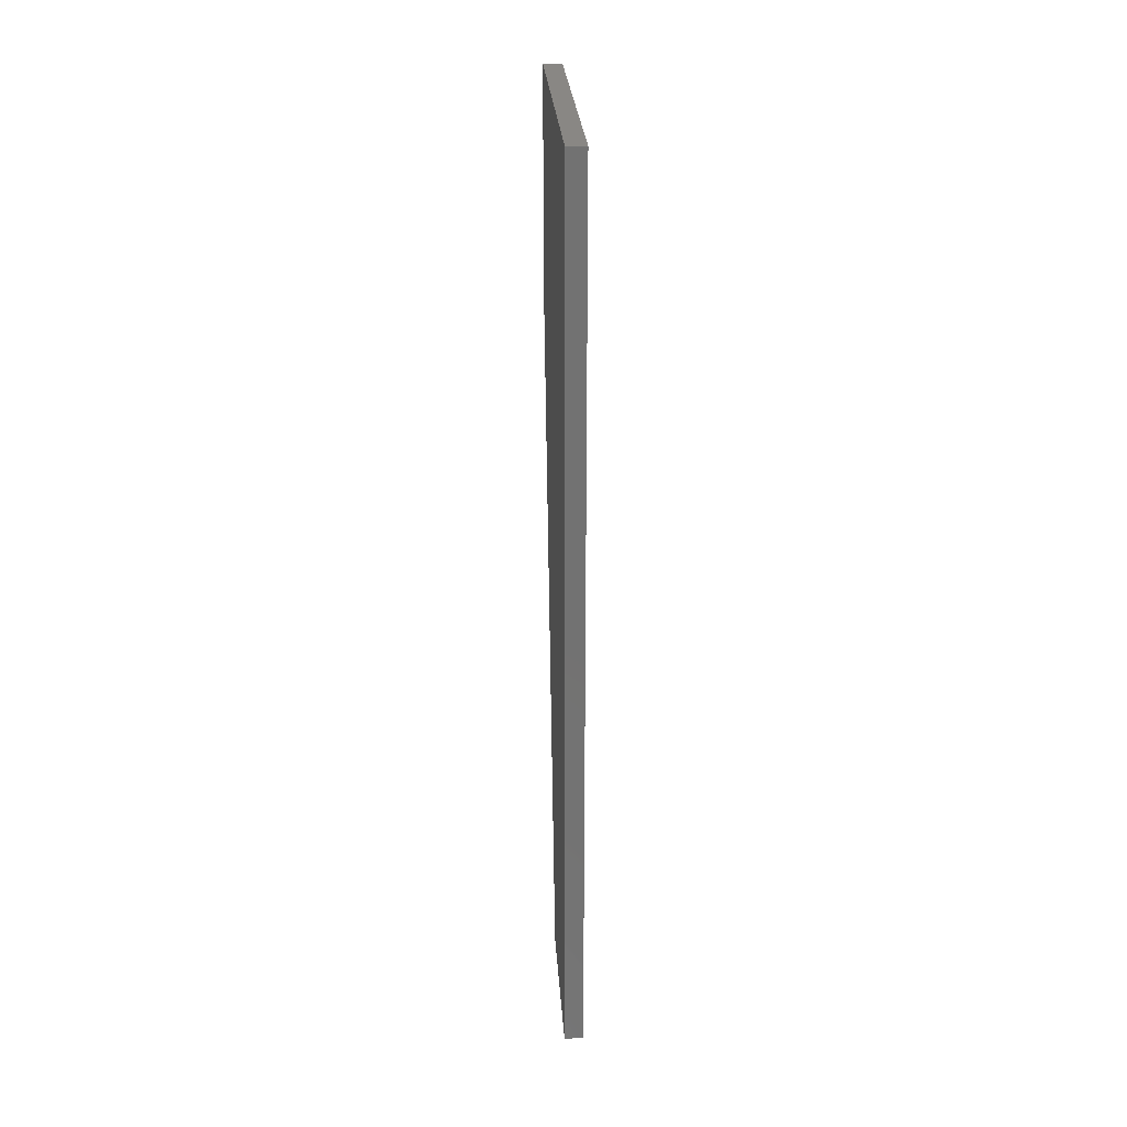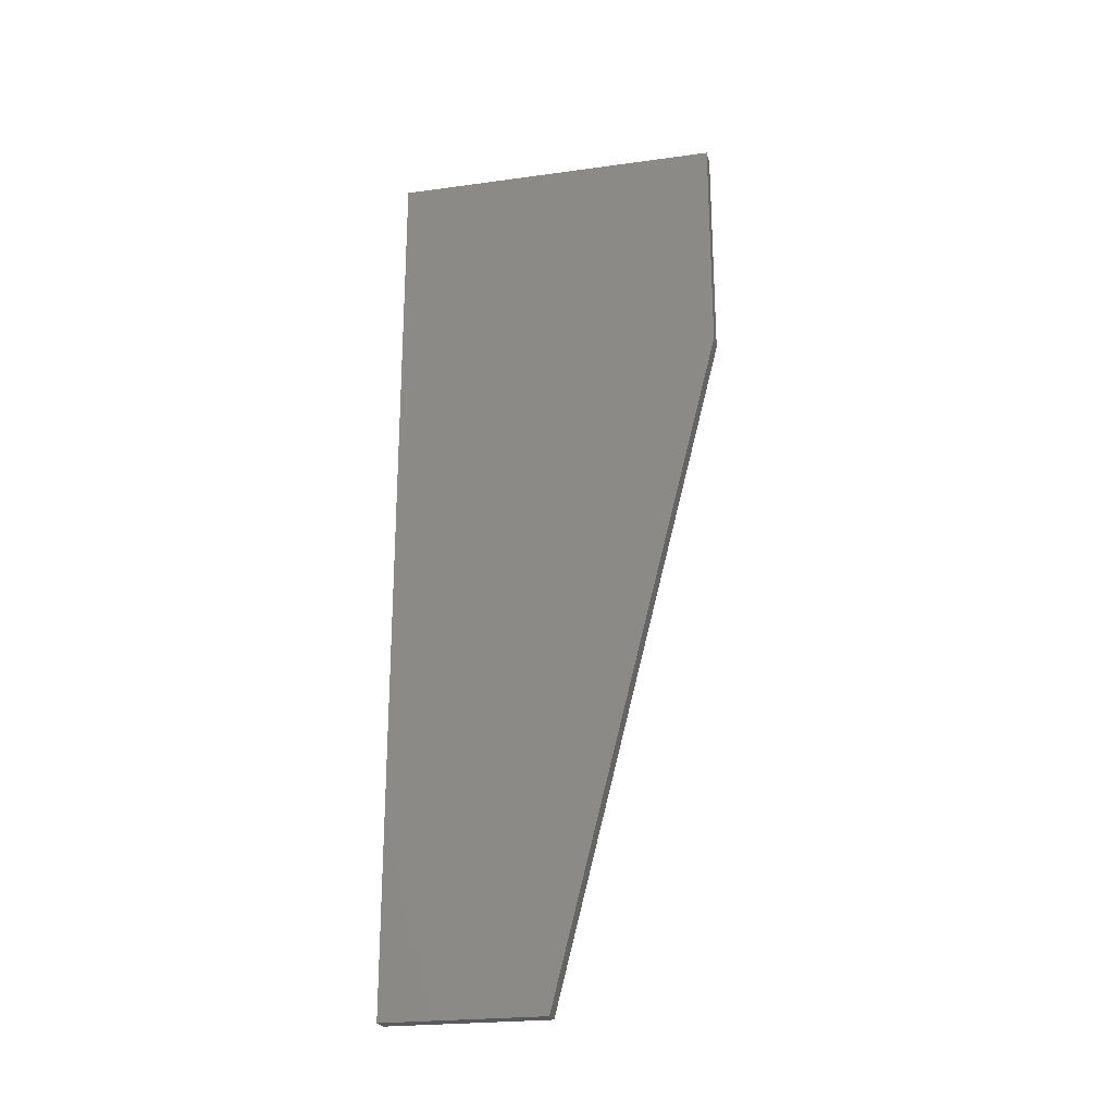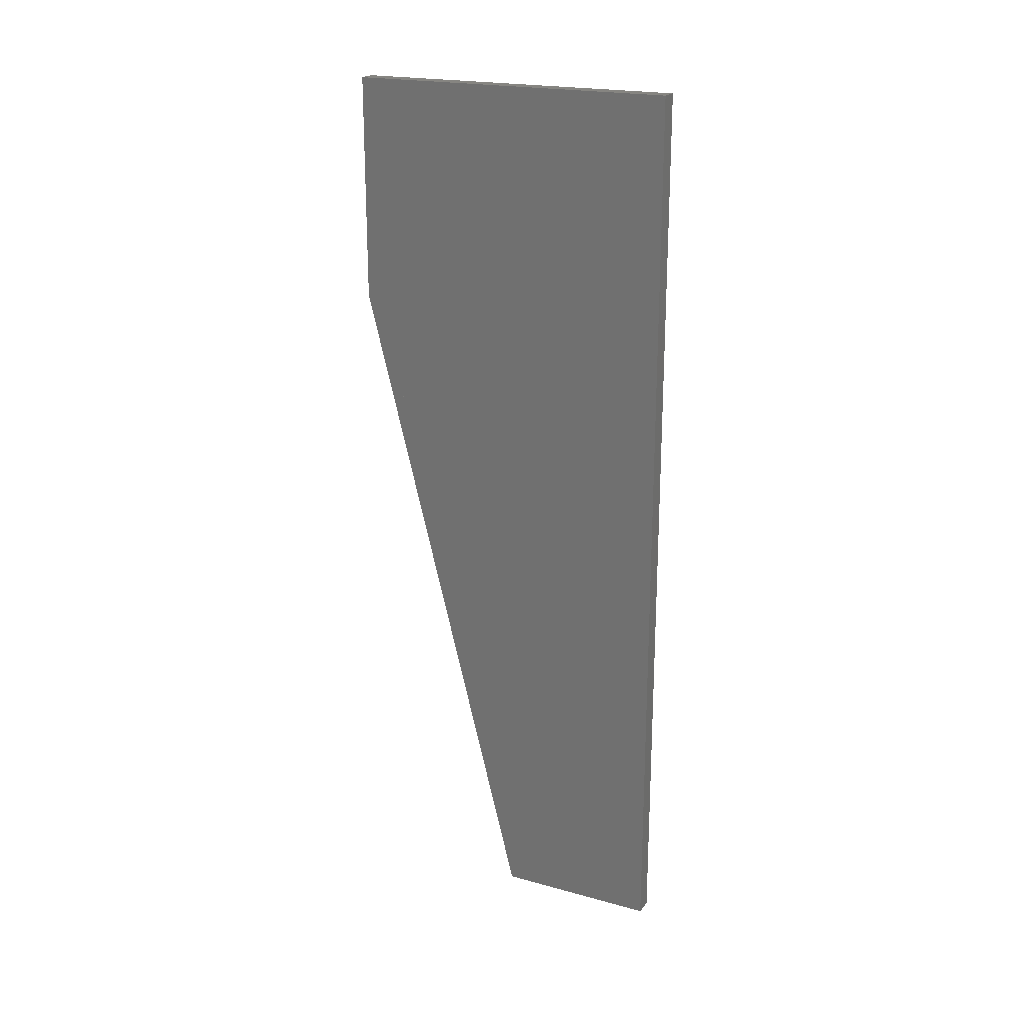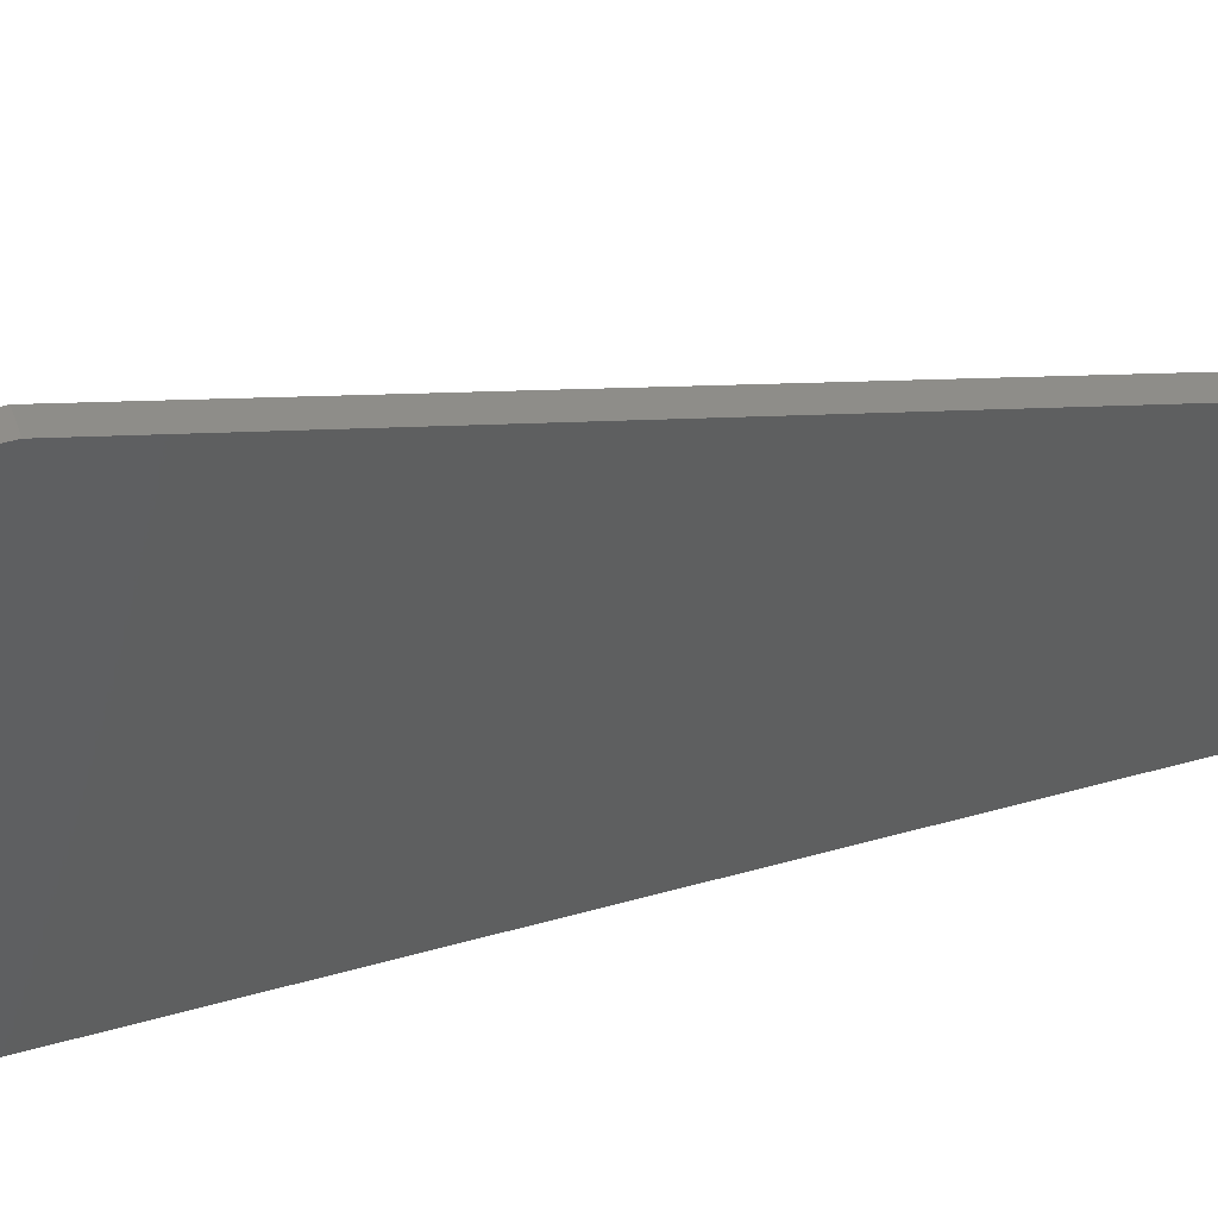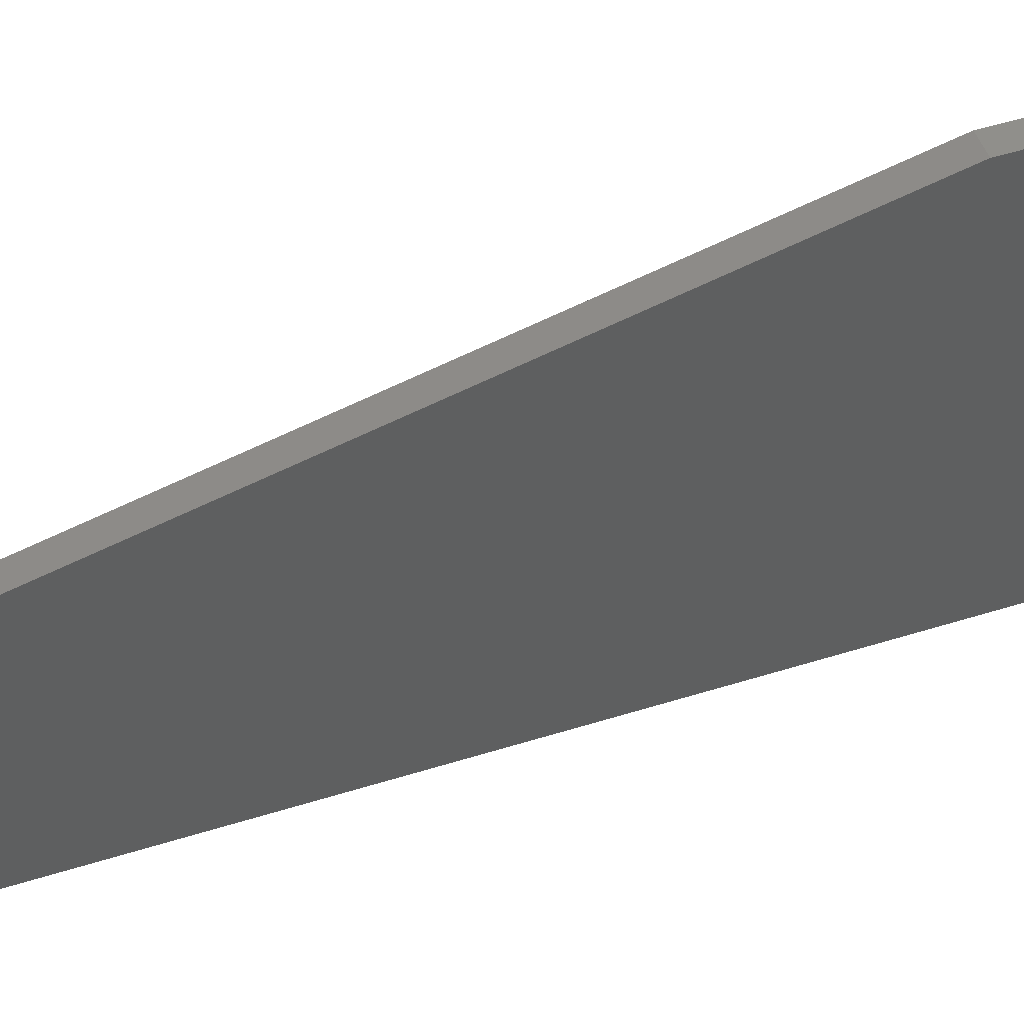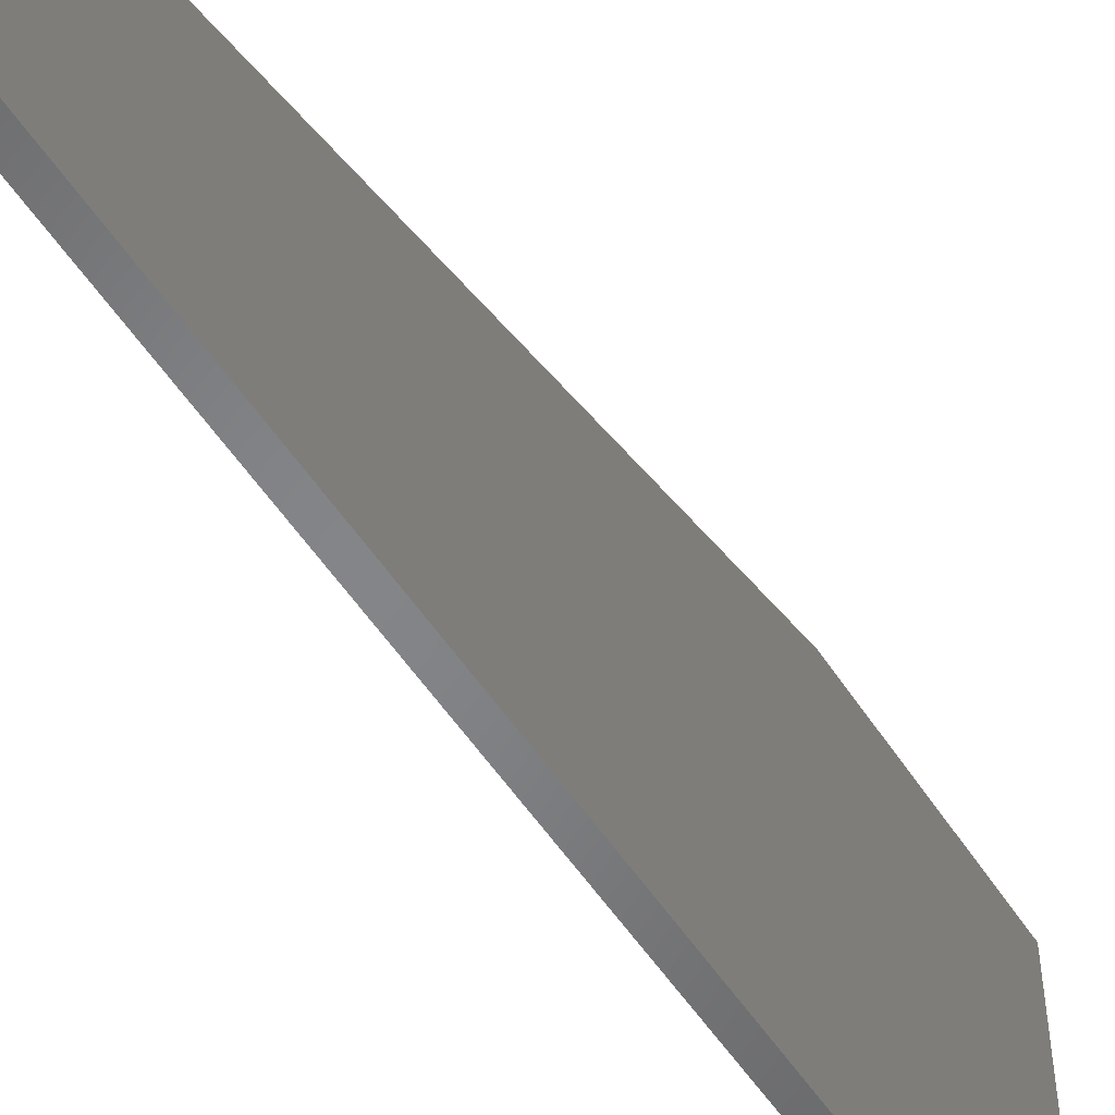
<metadata>
{"format":"stl","ext":"stl","renderer":"f3d","projection":"perspective","resolution":1024,"background":"white","views":[{"elev":25.9,"azim":176.4,"up":"+Y"},{"elev":-23.7,"azim":-77.1,"up":"+Y"},{"elev":20.8,"azim":116.3,"up":"+Y"},{"elev":45.4,"azim":-108.2,"up":"+Z"},{"elev":49.1,"azim":70.6,"up":"+Z"},{"elev":-52.3,"azim":31.9,"up":"+Z"}]}
</metadata>
<code>
# stl→obj: 14 verts, 24 faces
v 0.007812 -0.1914 0.2758
v -0.007812 -0.1914 0.2758
v 0.007812 -0.75 0.1342
v -0.007812 -0.75 0.1342
v 0.007812 1.692e-17 0.2763
v -0.007812 1.692e-17 0.2763
v 0.007812 -0.1875 0.2763
v -0.007812 -0.1875 0.2763
v 0.007812 -0.75 0
v 0.007812 0 -4.592e-17
v 0.007812 -0.1895 0.2763
v -0.007812 -0.1895 0.2763
v -0.007812 0 -4.592e-17
v -0.007812 -0.75 0
f 1 2 3
f 3 2 4
f 5 6 7
f 7 6 8
f 3 9 10
f 3 10 5
f 3 5 7
f 3 7 11
f 3 11 1
f 4 2 12
f 4 12 8
f 4 8 6
f 4 6 13
f 4 13 14
f 2 1 12
f 12 1 11
f 12 11 8
f 8 11 7
f 3 4 9
f 9 4 14
f 10 13 5
f 5 13 6
f 9 14 10
f 10 14 13

</code>
